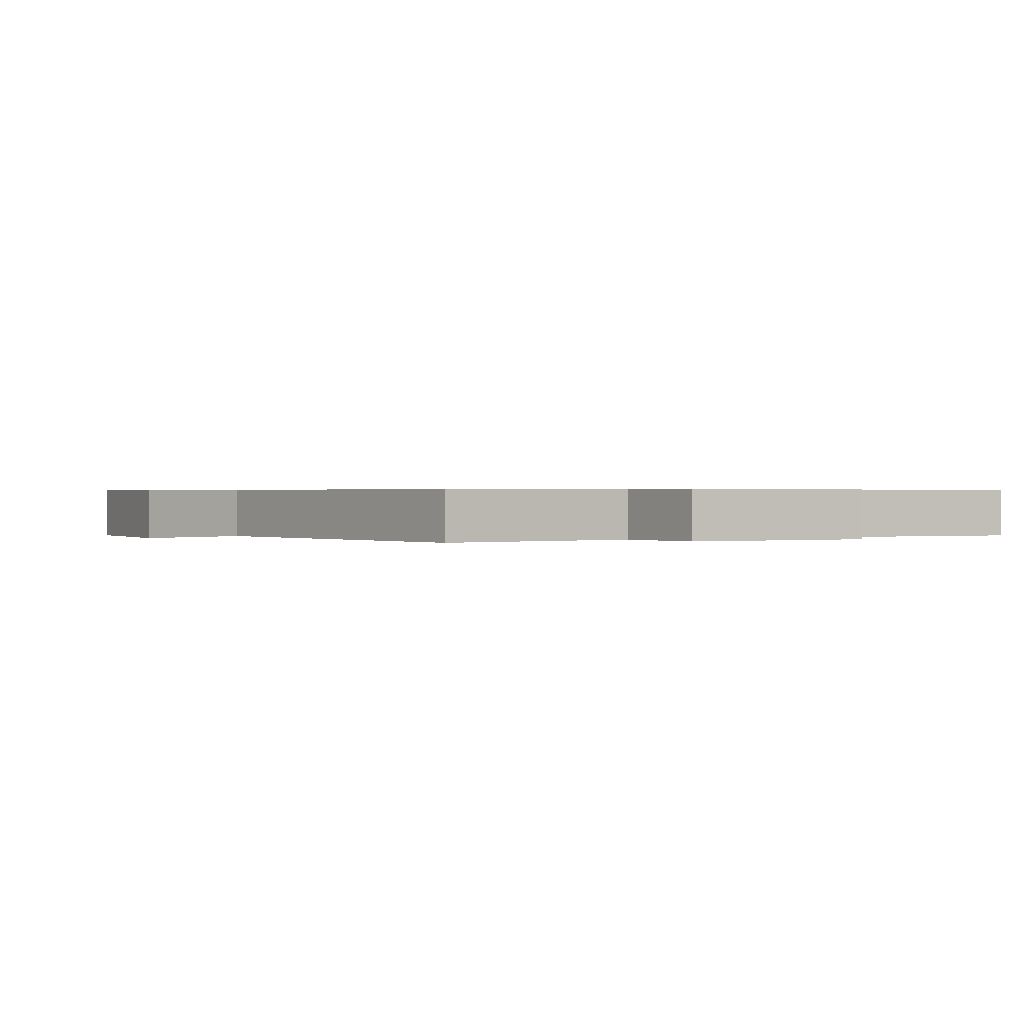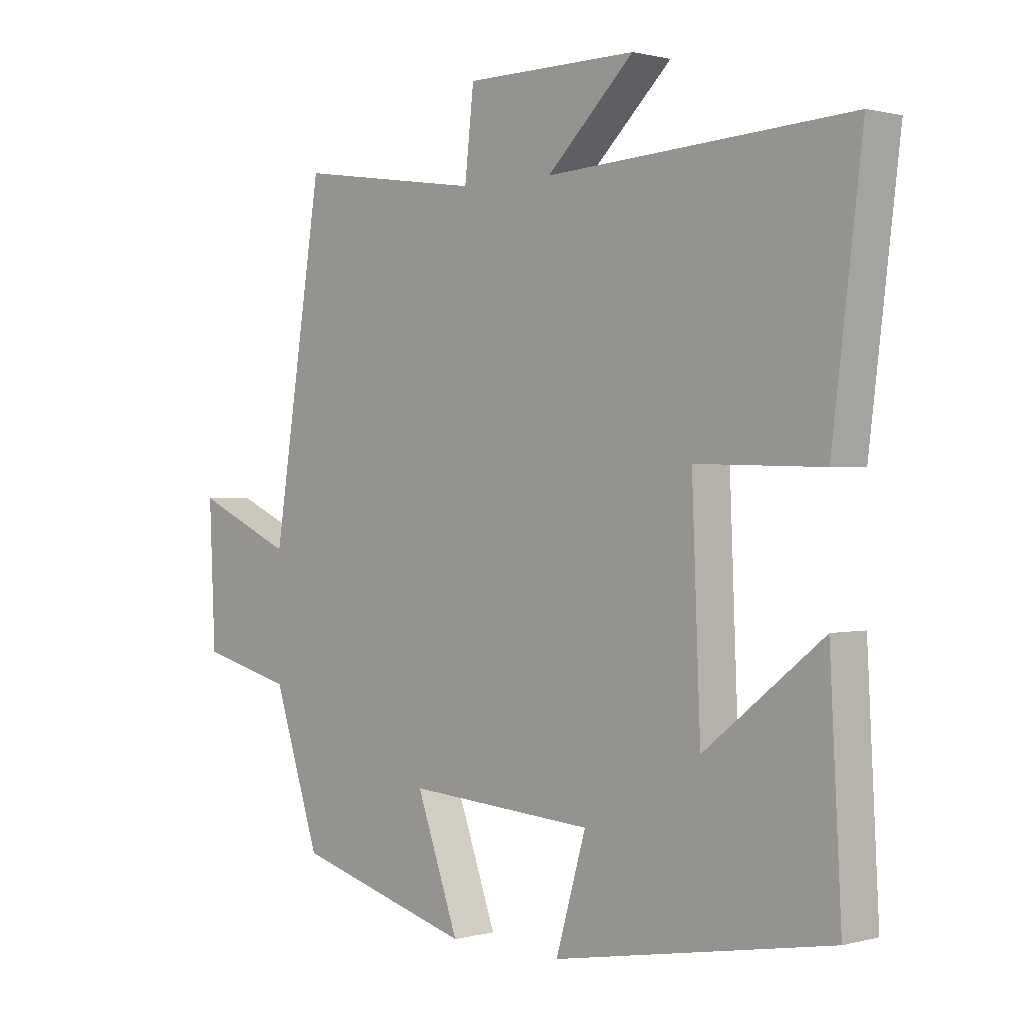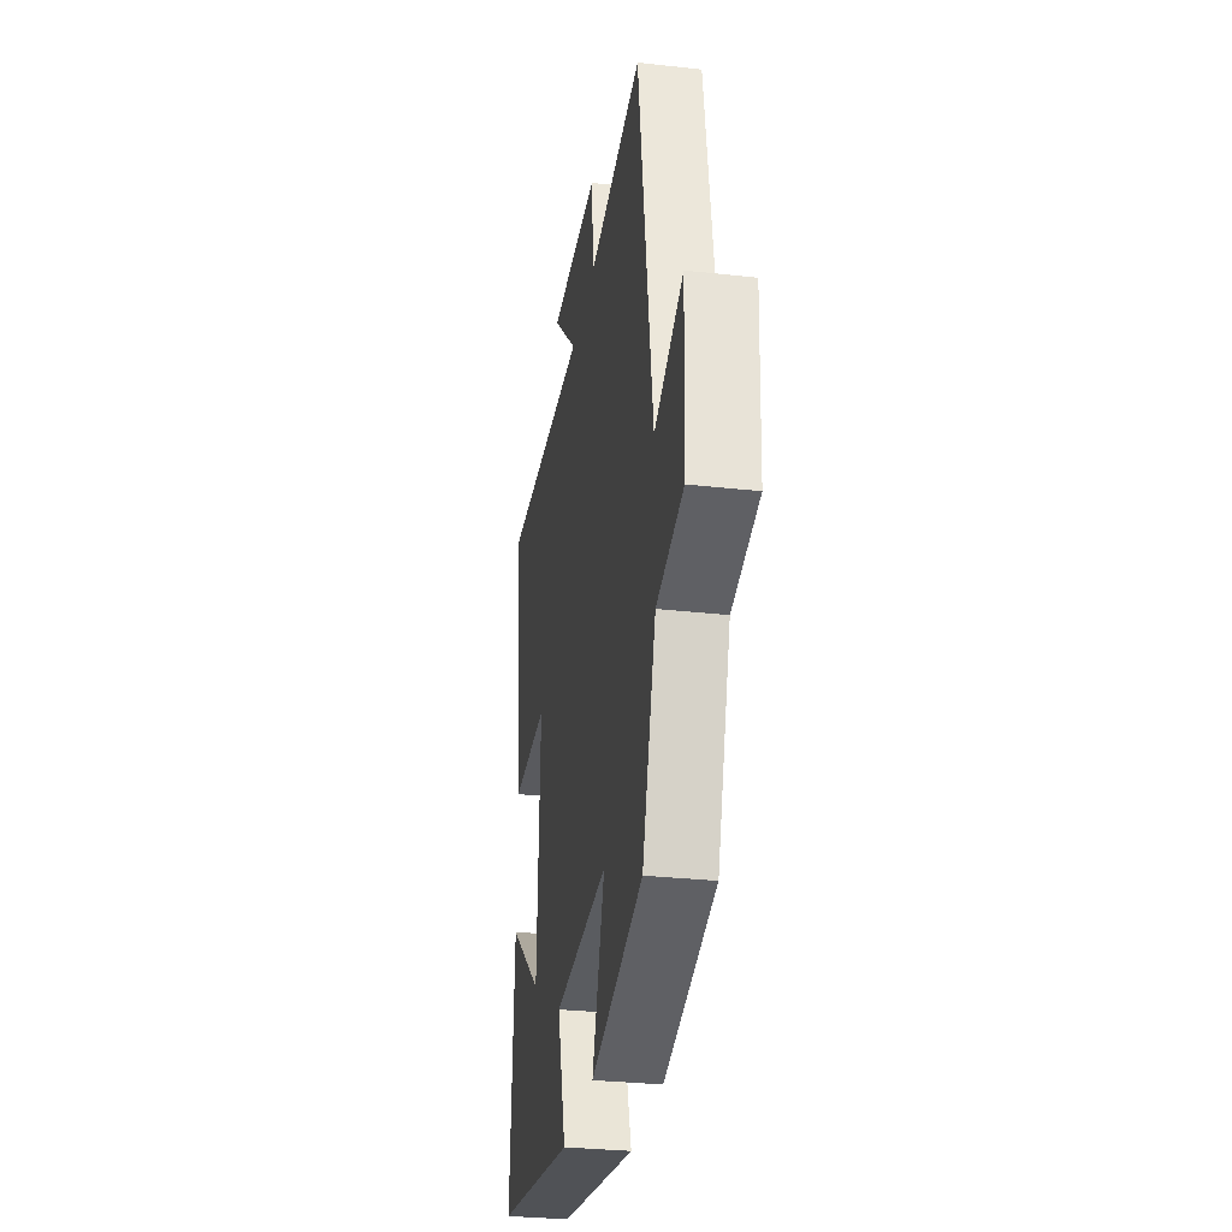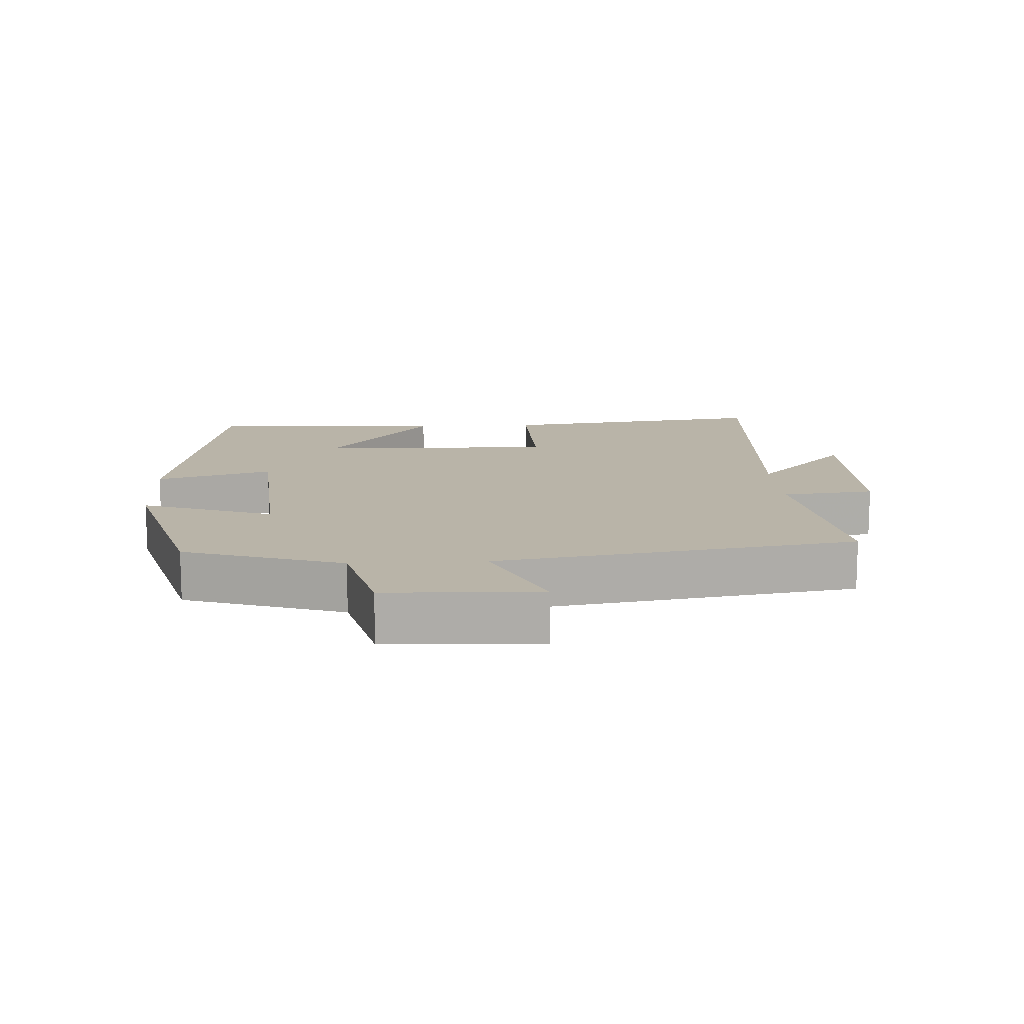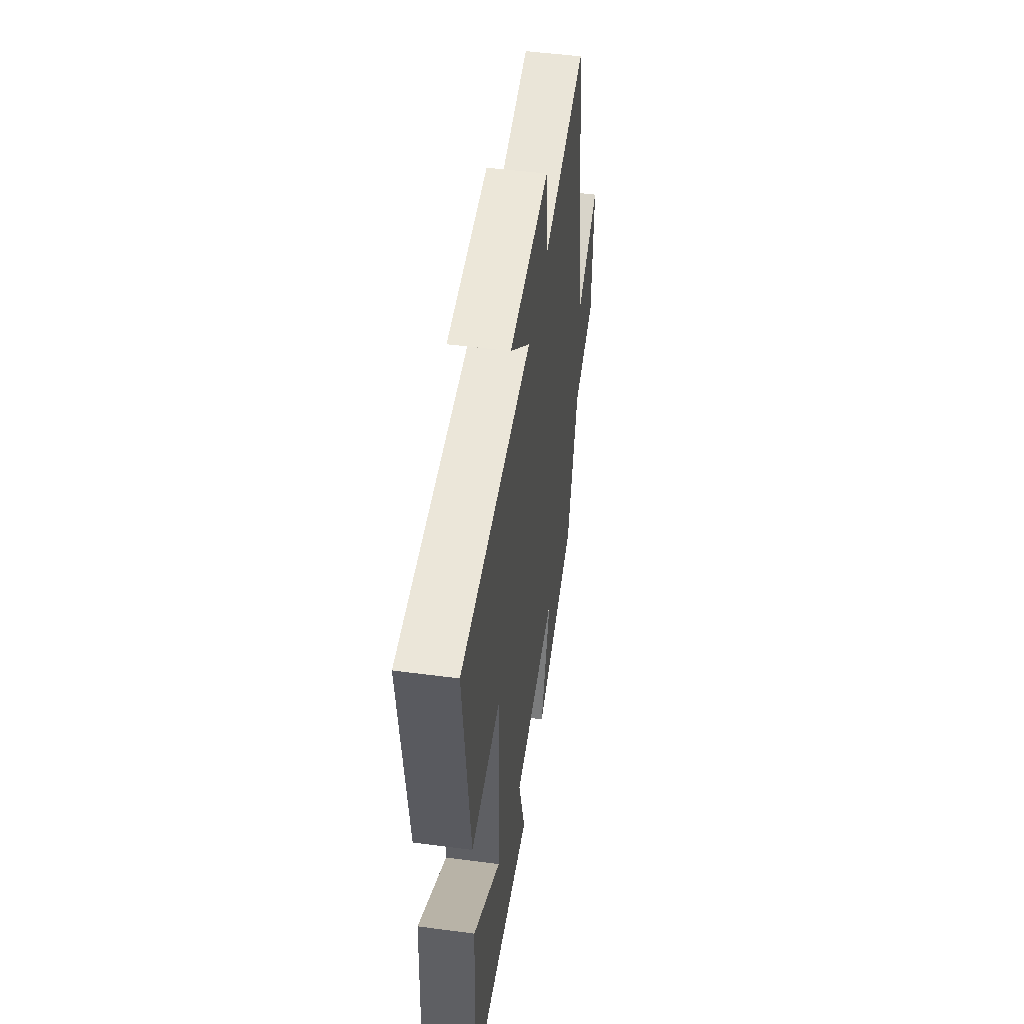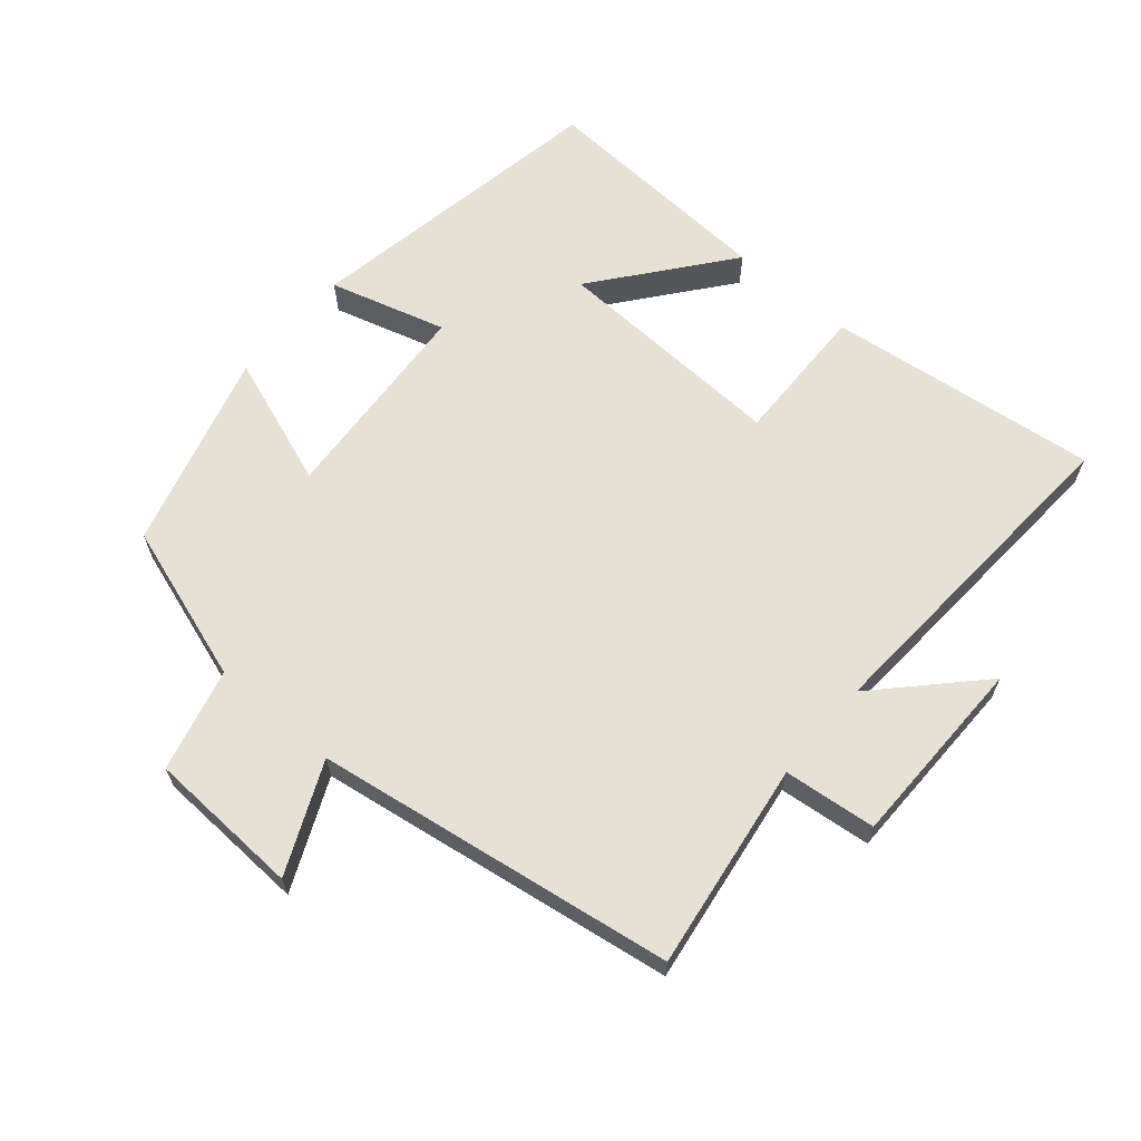
<metadata>
{"format":"obj","ext":"obj","renderer":"f3d","projection":"perspective","resolution":1024,"background":"white","views":[{"elev":0.5,"azim":-28.8,"up":"+Y"},{"elev":0.7,"azim":45.7,"up":"+Z"},{"elev":-30.3,"azim":-99.2,"up":"+Z"},{"elev":13.2,"azim":-93.2,"up":"+Y"},{"elev":50.1,"azim":98.3,"up":"+Z"},{"elev":64.4,"azim":-49.4,"up":"+Y"}]}
</metadata>
<code>
v 0.55 0.07 0.53
v 0.5 0.07 0.126
v 0.29 0.07 0.131
v 0.304 0.07 -0.219
v 0.5 0.07 -0.064
v 0.519 0.07 -0.42
v 0.061 0.07 -0.5
v 0.111 0.07 -0.327
v -0.199 0.07 -0.305
v -0.129 0.07 -0.5
v -0.423 0.07 -0.417
v -0.5 0.07 -0.182
v -0.653 0.07 -0.143
v -0.663 0.07 0.085
v -0.5 0.07 0.012
v -0.417 0.07 0.545
v -0.109 0.07 0.5
v -0.094 0.07 0.637
v 0.192 0.07 0.639
v 0.047 0.07 0.5
v 0.55 0 0.53
v 0.5 0 0.126
v 0.29 0 0.131
v 0.304 0 -0.219
v 0.5 0 -0.064
v 0.519 0 -0.42
v 0.061 0 -0.5
v 0.111 0 -0.327
v -0.199 0 -0.305
v -0.129 0 -0.5
v -0.423 0 -0.417
v -0.5 0 -0.182
v -0.653 0 -0.143
v -0.663 0 0.085
v -0.5 0 0.012
v -0.417 0 0.545
v -0.109 0 0.5
v -0.094 0 0.637
v 0.192 0 0.639
v 0.047 0 0.5
f 17 18 19 20
f 15 16 17
f 15 17 20
f 12 13 14 15
f 11 12 15
f 10 11 15
f 9 10 15
f 8 9 15 20
f 6 7 8
f 4 5 6
f 4 6 8
f 3 4 8 20
f 1 2 3 20
f 40 39 38 37
f 37 36 35
f 40 37 35
f 35 34 33 32
f 35 32 31
f 35 31 30
f 35 30 29
f 40 35 29 28
f 28 27 26
f 26 25 24
f 28 26 24
f 40 28 24 23
f 40 23 22 21
f 1 21 22 2
f 2 22 23 3
f 3 23 24 4
f 4 24 25 5
f 5 25 26 6
f 6 26 27 7
f 7 27 28 8
f 8 28 29 9
f 9 29 30 10
f 10 30 31 11
f 11 31 32 12
f 12 32 33 13
f 13 33 34 14
f 14 34 35 15
f 15 35 36 16
f 16 36 37 17
f 17 37 38 18
f 18 38 39 19
f 19 39 40 20
f 20 40 21 1

</code>
